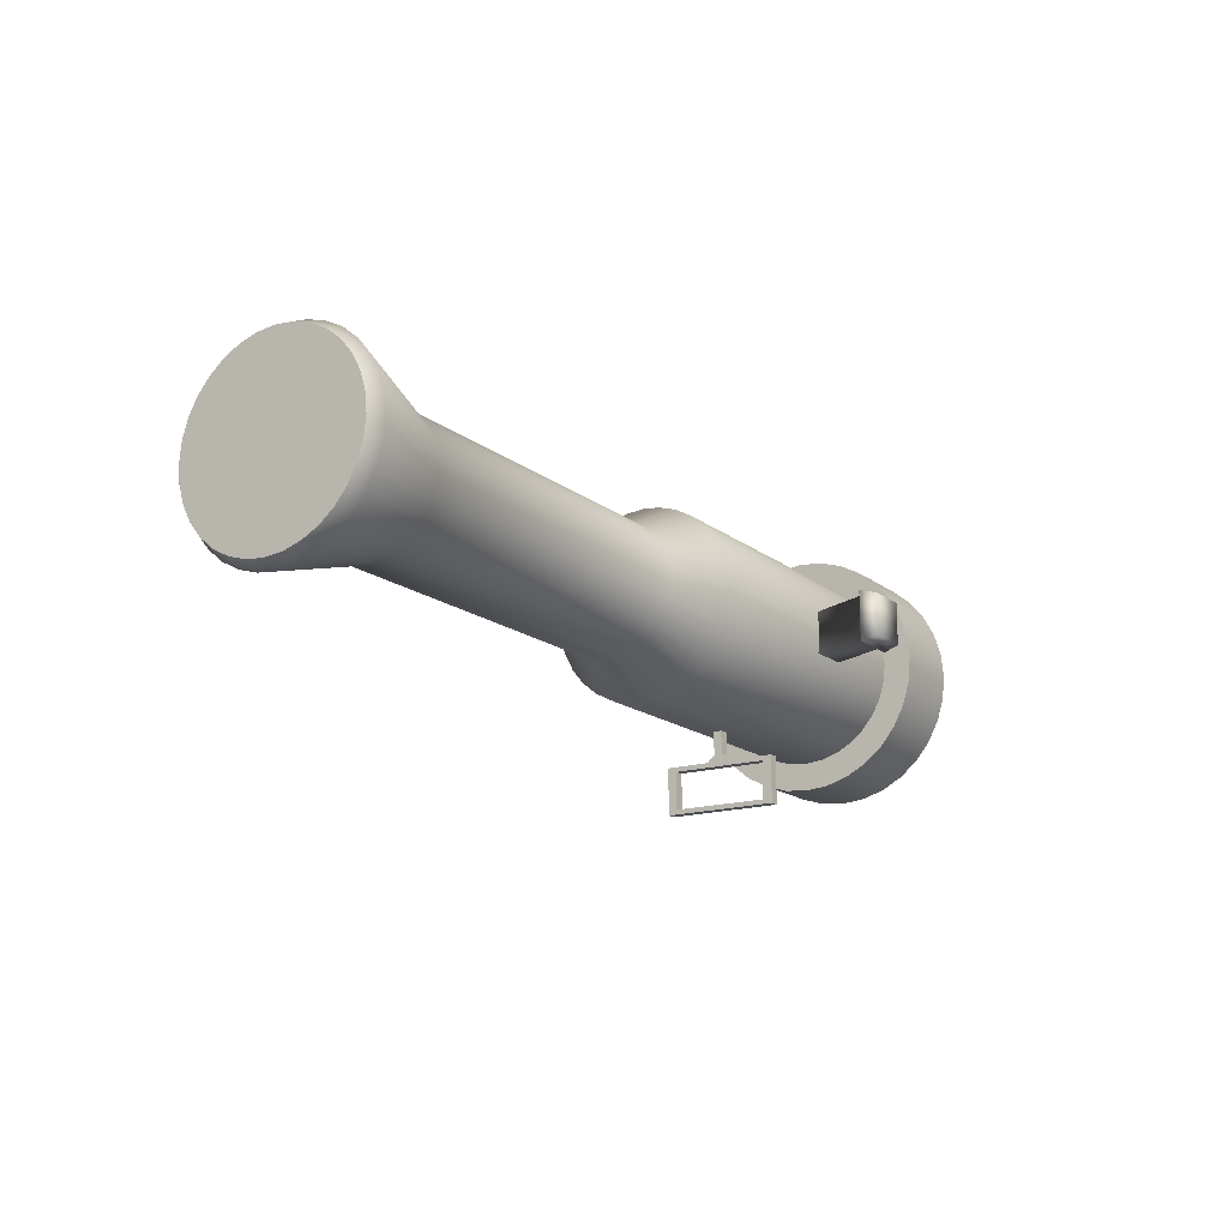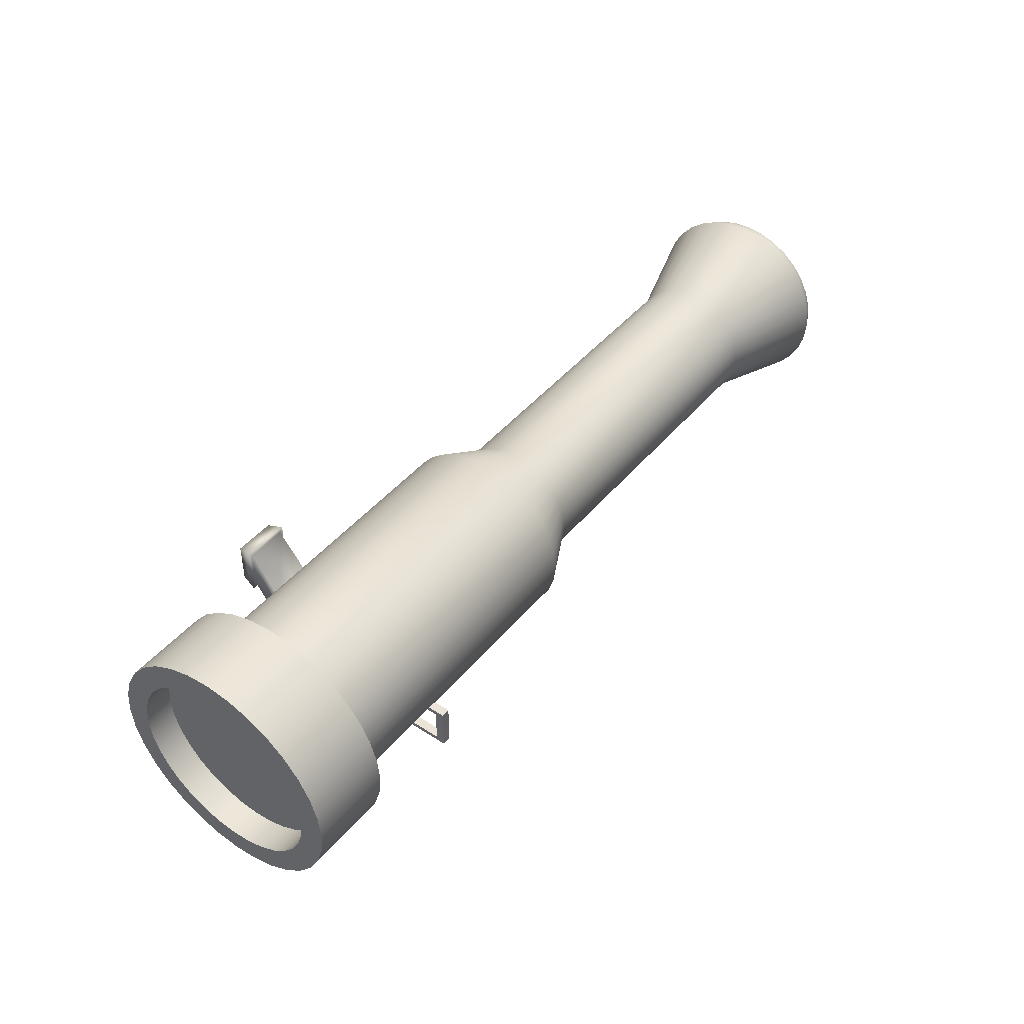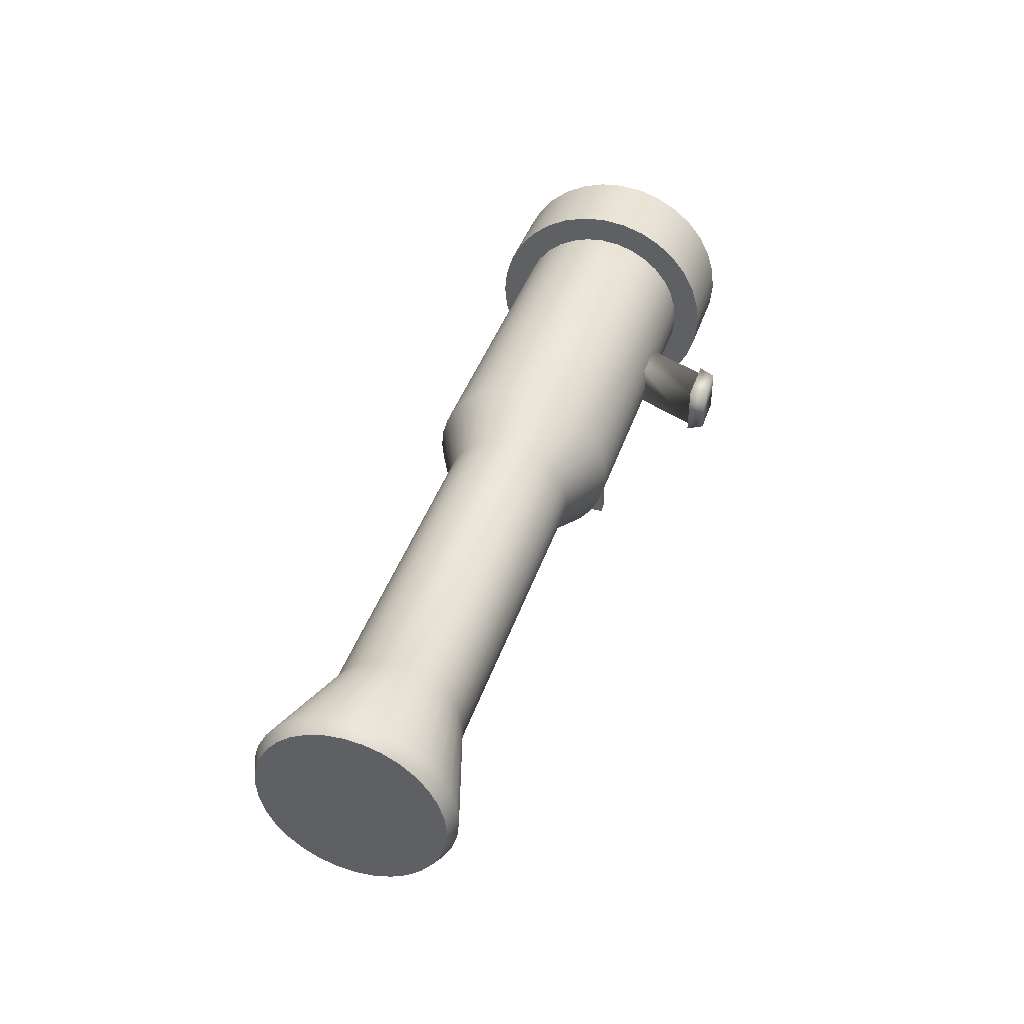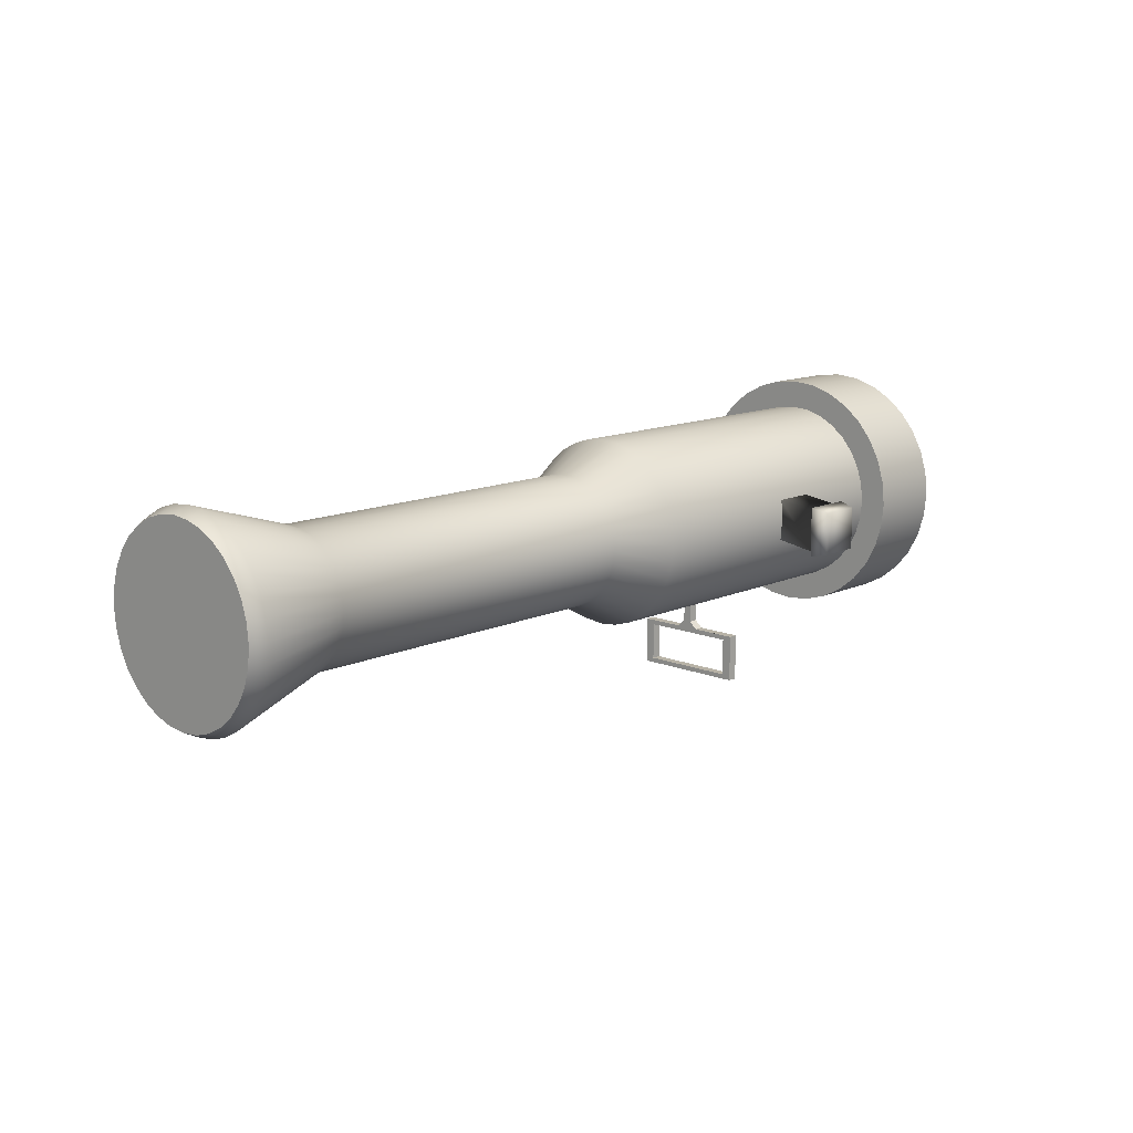
<metadata>
{"format":"obj","ext":"obj","renderer":"f3d","projection":"perspective","resolution":1024,"background":"white","views":[{"elev":-16.3,"azim":-53.8,"up":"+Z"},{"elev":44.8,"azim":130.1,"up":"+Z"},{"elev":41.0,"azim":-69.2,"up":"+Z"},{"elev":12.7,"azim":-43.7,"up":"+Z"}]}
</metadata>
<code>
o Cylinder
v 1.188 0.5042 -0.9
v 4.193 0.6617 -0.9
v 1.197 0.3288 -0.8827
v 4.202 0.4863 -0.8827
v 1.206 0.1602 -0.8315
v 4.211 0.3177 -0.8315
v 1.214 0.004834 -0.7483
v 4.219 0.1624 -0.7483
v 1.221 -0.1314 -0.6364
v 4.226 0.02616 -0.6364
v 1.227 -0.2431 -0.5
v 4.232 -0.08561 -0.5
v 1.231 -0.3262 -0.3444
v 4.237 -0.1687 -0.3444
v 1.234 -0.3773 -0.1756
v 4.239 -0.2198 -0.1756
v 1.235 -0.3946 -0
v 4.24 -0.2371 -0
v 1.234 -0.3773 0.1756
v 4.239 -0.2198 0.1756
v 1.231 -0.3262 0.3444
v 4.237 -0.1687 0.3444
v 1.227 -0.2431 0.5
v 4.232 -0.08561 0.5
v 1.221 -0.1314 0.6364
v 4.226 0.02616 0.6364
v 1.214 0.004834 0.7483
v 4.219 0.1624 0.7483
v 1.206 0.1602 0.8315
v 4.211 0.3177 0.8315
v 1.197 0.3288 0.8827
v 4.202 0.4863 0.8827
v 1.188 0.5042 0.9
v 4.193 0.6617 0.9
v 1.178 0.6795 0.8827
v 4.184 0.837 0.8827
v 1.17 0.8481 0.8315
v 4.175 1.006 0.8315
v 1.161 1.003 0.7483
v 4.167 1.161 0.7483
v 1.154 1.14 0.6364
v 4.16 1.297 0.6364
v 1.148 1.251 0.5
v 4.154 1.409 0.5
v 1.144 1.335 0.3444
v 4.15 1.492 0.3444
v 1.141 1.386 0.1756
v 4.147 1.543 0.1756
v 1.141 1.403 -1e-06
v 4.146 1.56 -1e-06
v 1.141 1.386 -0.1756
v 4.147 1.543 -0.1756
v 1.144 1.335 -0.3444
v 4.15 1.492 -0.3444
v 1.148 1.251 -0.5
v 4.154 1.409 -0.5
v 1.154 1.14 -0.6364
v 4.16 1.297 -0.6364
v 1.161 1.003 -0.7483
v 4.167 1.161 -0.7483
v 1.17 0.8481 -0.8315
v 4.175 1.006 -0.8315
v 1.178 0.6795 -0.8827
v 4.184 0.837 -0.8827
v 4.193 0.6617 -1.17
v 4.205 0.4337 -1.148
v 4.217 0.2146 -1.081
v 4.227 0.01256 -0.9728
v 4.236 -0.1645 -0.8273
v 4.244 -0.3098 -0.65
v 4.25 -0.4178 -0.4477
v 4.253 -0.4843 -0.2283
v 4.254 -0.5067 -0
v 4.253 -0.4843 0.2283
v 4.25 -0.4178 0.4477
v 4.244 -0.3098 0.65
v 4.236 -0.1645 0.8273
v 4.227 0.01256 0.9728
v 4.217 0.2146 1.081
v 4.205 0.4337 1.148
v 4.193 0.6617 1.17
v 4.181 0.8896 1.148
v 4.17 1.109 1.081
v 4.159 1.311 0.9728
v 4.15 1.488 0.8273
v 4.142 1.633 0.65
v 4.137 1.741 0.4477
v 4.133 1.808 0.2283
v 4.132 1.83 -1e-06
v 4.133 1.808 -0.2283
v 4.137 1.741 -0.4477
v 4.142 1.633 -0.65
v 4.15 1.488 -0.8273
v 4.159 1.311 -0.9728
v 4.17 1.109 -1.081
v 4.181 0.8896 -1.148
v 4.978 0.7028 -1.17
v 4.99 0.4749 -1.148
v 5.001 0.2557 -1.081
v 5.012 0.05367 -0.9728
v 5.021 -0.1234 -0.8273
v 5.028 -0.2687 -0.65
v 5.034 -0.3767 -0.4477
v 5.038 -0.4431 -0.2283
v 5.039 -0.4656 -0
v 5.038 -0.4431 0.2283
v 5.034 -0.3767 0.4477
v 5.028 -0.2687 0.65
v 5.021 -0.1234 0.8273
v 5.012 0.05367 0.9728
v 5.001 0.2557 1.081
v 4.99 0.4749 1.148
v 4.978 0.7028 1.17
v 4.966 0.9307 1.148
v 4.954 1.15 1.081
v 4.944 1.352 0.9728
v 4.934 1.529 0.8273
v 4.927 1.674 0.65
v 4.921 1.782 0.4477
v 4.918 1.849 0.2283
v 4.916 1.871 -1e-06
v 4.918 1.849 -0.2283
v 4.921 1.782 -0.4477
v 4.927 1.674 -0.65
v 4.934 1.529 -0.8273
v 4.944 1.352 -0.9728
v 4.954 1.15 -1.081
v 4.966 0.9307 -1.148
v 4.978 0.7028 -0.936
v 4.987 0.5204 -0.918
v 4.996 0.3451 -0.8648
v 5.005 0.1835 -0.7783
v 5.012 0.04185 -0.6619
v 5.018 -0.07439 -0.52
v 5.023 -0.1608 -0.3582
v 5.026 -0.214 -0.1826
v 5.027 -0.2319 -0
v 5.026 -0.214 0.1826
v 5.023 -0.1608 0.3582
v 5.018 -0.07439 0.52
v 5.012 0.04185 0.6619
v 5.005 0.1835 0.7783
v 4.996 0.3451 0.8648
v 4.987 0.5204 0.918
v 4.978 0.7028 0.936
v 4.968 0.8852 0.918
v 4.959 1.06 0.8648
v 4.95 1.222 0.7783
v 4.943 1.364 0.6619
v 4.937 1.48 0.52
v 4.932 1.566 0.3582
v 4.93 1.62 0.1826
v 4.929 1.638 -1e-06
v 4.93 1.62 -0.1826
v 4.932 1.566 -0.3582
v 4.937 1.48 -0.52
v 4.943 1.364 -0.6619
v 4.95 1.222 -0.7783
v 4.959 1.06 -0.8648
v 4.968 0.8851 -0.918
v 4.692 0.6878 -0.936
v 4.702 0.5055 -0.918
v 4.711 0.3301 -0.8648
v 4.719 0.1685 -0.7783
v 4.727 0.02688 -0.6619
v 4.733 -0.08936 -0.52
v 4.737 -0.1757 -0.3582
v 4.74 -0.2289 -0.1826
v 4.741 -0.2469 -0
v 4.74 -0.2289 0.1826
v 4.737 -0.1757 0.3582
v 4.733 -0.08936 0.52
v 4.727 0.02688 0.6619
v 4.719 0.1685 0.7783
v 4.711 0.3301 0.8648
v 4.702 0.5055 0.918
v 4.692 0.6878 0.936
v 4.682 0.8702 0.918
v 4.673 1.046 0.8648
v 4.665 1.207 0.7783
v 4.657 1.349 0.6619
v 4.651 1.465 0.52
v 4.647 1.551 0.3582
v 4.644 1.605 0.1826
v 4.643 1.623 -1e-06
v 4.644 1.605 -0.1826
v 4.647 1.551 -0.3582
v 4.651 1.465 -0.52
v 4.657 1.349 -0.6619
v 4.665 1.207 -0.7783
v 4.673 1.046 -0.8648
v 4.682 0.8702 -0.918
v 2.525 0.0264 -1.188
v 2.525 0.0264 -1.638
v 2.614 0.03111 -1.638
v 2.614 0.03111 -1.188
v 2.467 1.125 -1.188
v 2.467 1.125 -1.638
v 2.557 1.13 -1.638
v 2.557 1.13 -1.188
v 2.52 0.1163 -1.233
v 2.52 0.1163 -1.593
v 2.61 0.121 -1.593
v 2.61 0.121 -1.233
v 2.472 1.035 -1.233
v 2.472 1.035 -1.593
v 2.562 1.04 -1.593
v 2.562 1.04 -1.233
v 2.501 0.4735 -1.188
v 2.591 0.4782 -1.188
v 2.489 0.6982 -1.188
v 2.579 0.7029 -1.188
v 2.497 0.5464 -1.12
v 2.587 0.5511 -1.12
v 2.493 0.6253 -1.12
v 2.583 0.63 -1.12
v 2.497 0.5464 -0.8422
v 2.587 0.5511 -0.8422
v 2.493 0.6253 -0.8422
v 2.583 0.63 -0.8422
v 2.671 -0.8843 0.2
v 2.671 -0.8843 -0.2
v 3.071 -0.8634 -0.2
v 3.071 -0.8634 0.2
v 2.899 -0.2754 0.2
v 2.899 -0.2754 -0.2
v 3.298 -0.2544 -0.2
v 3.298 -0.2544 0.2
v 2.631 -0.8864 0.24
v 2.631 -0.8864 -0.24
v 3.111 -0.8613 -0.24
v 3.111 -0.8613 0.24
v 2.678 -1.042 0.2016
v 2.678 -1.042 -0.2017
v 3.081 -1.021 -0.2017
v 3.081 -1.021 0.2016
v 0.6681 0.4769 -0.63
v 0.6745 0.3542 -0.6179
v 0.6807 0.2362 -0.582
v 0.6864 0.1274 -0.5238
v 0.6914 0.03207 -0.4455
v 0.6955 -0.04617 -0.35
v 0.6986 -0.1043 -0.2411
v 0.7005 -0.1401 -0.1229
v 0.7011 -0.1522 -0
v 0.7005 -0.1401 0.1229
v 0.6986 -0.1043 0.2411
v 0.6955 -0.04617 0.35
v 0.6914 0.03207 0.4455
v 0.6864 0.1274 0.5238
v 0.6807 0.2362 0.582
v 0.6745 0.3542 0.6179
v 0.6681 0.4769 0.63
v 0.6617 0.5997 0.6179
v 0.6555 0.7177 0.582
v 0.6498 0.8265 0.5238
v 0.6448 0.9218 0.4455
v 0.6407 1 0.35
v 0.6377 1.058 0.2411
v 0.6358 1.094 0.1229
v 0.6351 1.106 -1e-06
v 0.6358 1.094 -0.1229
v 0.6377 1.058 -0.2411
v 0.6407 1 -0.35
v 0.6448 0.9218 -0.4455
v 0.6498 0.8265 -0.5238
v 0.6555 0.7177 -0.582
v 0.6617 0.5997 -0.6179
v -2.58 0.3067 -0.63
v -2.573 0.184 -0.6179
v -2.567 0.06597 -0.582
v -2.561 -0.0428 -0.5238
v -2.556 -0.1381 -0.4455
v -2.552 -0.2164 -0.35
v -2.549 -0.2745 -0.2411
v -2.547 -0.3103 -0.1229
v -2.547 -0.3224 -0
v -2.547 -0.3103 0.1229
v -2.549 -0.2745 0.2411
v -2.552 -0.2164 0.35
v -2.556 -0.1381 0.4455
v -2.561 -0.0428 0.5238
v -2.567 0.06597 0.582
v -2.573 0.184 0.6179
v -2.58 0.3067 0.63
v -2.586 0.4295 0.6179
v -2.592 0.5475 0.582
v -2.598 0.6563 0.5238
v -2.603 0.7516 0.4455
v -2.607 0.8298 0.35
v -2.61 0.888 0.2411
v -2.612 0.9238 0.1229
v -2.613 0.9359 -1e-06
v -2.612 0.9238 -0.1229
v -2.61 0.888 -0.2411
v -2.607 0.8298 -0.35
v -2.603 0.7516 -0.4455
v -2.598 0.6563 -0.5238
v -2.592 0.5475 -0.582
v -2.586 0.4295 -0.6179
v -3.597 0.2534 -0.945
v -3.587 0.06931 -0.9268
v -3.578 -0.1077 -0.8731
v -3.569 -0.2709 -0.7857
v -3.562 -0.4139 -0.6682
v -3.556 -0.5312 -0.525
v -3.551 -0.6185 -0.3616
v -3.548 -0.6722 -0.1844
v -3.547 -0.6903 -0
v -3.548 -0.6722 0.1844
v -3.551 -0.6185 0.3616
v -3.556 -0.5312 0.525
v -3.562 -0.4139 0.6682
v -3.569 -0.2709 0.7857
v -3.578 -0.1077 0.8731
v -3.587 0.06931 0.9268
v -3.597 0.2534 0.945
v -3.606 0.4375 0.9268
v -3.616 0.6146 0.8731
v -3.624 0.7777 0.7857
v -3.632 0.9207 0.6682
v -3.638 1.038 0.525
v -3.642 1.125 0.3616
v -3.645 1.179 0.1844
v -3.646 1.197 -1e-06
v -3.645 1.179 -0.1844
v -3.642 1.125 -0.3616
v -3.638 1.038 -0.525
v -3.632 0.9207 -0.6682
v -3.624 0.7777 -0.7857
v -3.616 0.6146 -0.8731
v -3.606 0.4375 -0.9268
v -3.729 0.2465 -0.8816
v -3.72 0.07475 -0.8647
v -3.711 -0.0904 -0.8145
v -3.703 -0.2426 -0.733
v -3.696 -0.376 -0.6234
v -3.69 -0.4855 -0.4898
v -3.686 -0.5669 -0.3374
v -3.683 -0.617 -0.172
v -3.682 -0.6339 -0
v -3.683 -0.617 0.172
v -3.686 -0.5669 0.3374
v -3.69 -0.4855 0.4898
v -3.696 -0.376 0.6234
v -3.703 -0.2426 0.733
v -3.711 -0.0904 0.8145
v -3.72 0.07475 0.8647
v -3.729 0.2465 0.8816
v -3.738 0.4183 0.8647
v -3.746 0.5834 0.8145
v -3.754 0.7356 0.733
v -3.761 0.869 0.6234
v -3.767 0.9785 0.4898
v -3.771 1.06 0.3374
v -3.774 1.11 0.172
v -3.775 1.127 -1e-06
v -3.774 1.11 -0.172
v -3.771 1.06 -0.3374
v -3.767 0.9785 -0.4898
v -3.761 0.869 -0.6234
v -3.754 0.7356 -0.733
v -3.746 0.5834 -0.8145
v -3.738 0.4183 -0.8647
f 60 58 93 94
f 38 36 82 83
f 16 14 71 72
f 2 64 96 65
f 44 42 85 86
f 22 20 74 75
f 50 48 88 89
f 6 4 66 67
f 28 26 77 78
f 56 54 91 92
f 12 10 69 70
f 34 32 80 81
f 62 60 94 95
f 40 38 83 84
f 4 2 65 66
f 18 16 72 73
f 46 44 86 87
f 24 22 75 76
f 52 50 89 90
f 8 6 67 68
f 30 28 78 79
f 58 56 92 93
f 36 34 81 82
f 14 12 70 71
f 64 62 95 96
f 42 40 84 85
f 20 18 73 74
f 48 46 87 88
f 26 24 76 77
f 54 52 90 91
f 10 8 68 69
f 32 30 79 80
f 123 122 154 155
f 101 100 132 133
f 112 111 143 144
f 121 120 152 153
f 99 98 130 131
f 110 109 141 142
f 119 118 150 151
f 108 107 139 140
f 128 127 159 160
f 117 116 148 149
f 106 105 137 138
f 126 125 157 158
f 115 114 146 147
f 104 103 135 136
f 124 123 155 156
f 102 101 133 134
f 113 112 144 145
f 122 121 153 154
f 100 99 131 132
f 111 110 142 143
f 120 119 151 152
f 98 97 129 130
f 109 108 140 141
f 97 128 160 129
f 118 117 149 150
f 107 106 138 139
f 127 126 158 159
f 116 115 147 148
f 105 104 136 137
f 125 124 156 157
f 114 113 145 146
f 103 102 134 135
f 162 161 192 191 190 189 188 187 186 185 184 183 182 181 180 179 178 177 176 175 174 173 172 171 170 169 168 167 166 165 164 163
f 200 212 210 196 204 208
f 198 199 195 194
f 196 195 203 204
f 210 209 193 196
f 193 194 195 196
f 200 199 198 197
f 201 205 208 204
f 202 201 204 203
f 199 200 208 207
f 195 199 207 203
f 194 193 201 202
f 198 194 202 206
f 197 198 206 205
f 193 209 211 197 205 201
f 205 206 207 208
f 202 203 207 206
f 212 211 215 216
f 200 197 211 212
f 216 215 219 220
f 210 212 216 214
f 211 209 213 215
f 209 210 214 213
f 220 219 217 218
f 214 216 220 218
f 215 213 217 219
f 213 214 218 217
f 333 334 335 336 337 338 339 340 341 342 343 344 345 346 347 348 349 350 351 352 353 354 355 356 357 358 359 360 361 362 363 364
f 1 2 4 3
f 3 4 6 5
f 5 6 8 7
f 7 8 10 9
f 9 10 12 11
f 11 12 14 13
f 13 14 16 15
f 15 16 18 17
f 17 18 20 19
f 19 20 22 21
f 21 22 24 23
f 23 24 26 25
f 25 26 28 27
f 27 28 30 29
f 29 30 32 31
f 31 32 34 33
f 33 34 36 35
f 35 36 38 37
f 37 38 40 39
f 39 40 42 41
f 41 42 44 43
f 43 44 46 45
f 45 46 48 47
f 47 48 50 49
f 49 50 52 51
f 51 52 54 53
f 53 54 56 55
f 55 56 58 57
f 57 58 60 59
f 59 60 62 61
f 63 64 2 1
f 61 62 64 63
f 59 61 267 266
f 89 88 120 121
f 67 66 98 99
f 78 77 109 110
f 87 86 118 119
f 76 75 107 108
f 96 95 127 128
f 85 84 116 117
f 74 73 105 106
f 94 93 125 126
f 83 82 114 115
f 72 71 103 104
f 92 91 123 124
f 70 69 101 102
f 81 80 112 113
f 90 89 121 122
f 68 67 99 100
f 79 78 110 111
f 88 87 119 120
f 66 65 97 98
f 77 76 108 109
f 65 96 128 97
f 86 85 117 118
f 75 74 106 107
f 95 94 126 127
f 84 83 115 116
f 73 72 104 105
f 93 92 124 125
f 82 81 113 114
f 71 70 102 103
f 91 90 122 123
f 69 68 100 101
f 80 79 111 112
f 157 156 188 189
f 146 145 177 178
f 135 134 166 167
f 155 154 186 187
f 133 132 164 165
f 144 143 175 176
f 153 152 184 185
f 131 130 162 163
f 142 141 173 174
f 151 150 182 183
f 140 139 171 172
f 160 159 191 192
f 149 148 180 181
f 138 137 169 170
f 158 157 189 190
f 147 146 178 179
f 136 135 167 168
f 156 155 187 188
f 134 133 165 166
f 145 144 176 177
f 154 153 185 186
f 132 131 163 164
f 143 142 174 175
f 152 151 183 184
f 130 129 161 162
f 141 140 172 173
f 129 160 192 161
f 150 149 181 182
f 139 138 170 171
f 159 158 190 191
f 148 147 179 180
f 137 136 168 169
f 225 226 222 221
f 226 227 223 222
f 227 228 224 223
f 228 225 221 224
f 224 221 229 232
f 228 227 226 225
f 232 229 233 236
f 223 224 232 231
f 222 223 231 230
f 221 222 230 229
f 233 234 235 236
f 231 232 236 235
f 230 231 235 234
f 229 230 234 233
f 265 266 298 297
f 37 39 256 255
f 1 3 238 237
f 15 17 245 244
f 43 45 259 258
f 21 23 248 247
f 49 51 262 261
f 5 7 240 239
f 27 29 251 250
f 55 57 265 264
f 33 35 254 253
f 11 13 243 242
f 61 63 268 267
f 39 41 257 256
f 17 19 246 245
f 45 47 260 259
f 23 25 249 248
f 51 53 263 262
f 7 9 241 240
f 29 31 252 251
f 57 59 266 265
f 35 37 255 254
f 13 15 244 243
f 63 1 237 268
f 41 43 258 257
f 19 21 247 246
f 47 49 261 260
f 3 5 239 238
f 25 27 250 249
f 53 55 264 263
f 9 11 242 241
f 31 33 253 252
f 299 300 332 331
f 254 255 287 286
f 243 244 276 275
f 263 264 296 295
f 241 242 274 273
f 252 253 285 284
f 261 262 294 293
f 239 240 272 271
f 250 251 283 282
f 259 260 292 291
f 237 238 270 269
f 248 249 281 280
f 268 237 269 300
f 257 258 290 289
f 246 247 279 278
f 266 267 299 298
f 255 256 288 287
f 244 245 277 276
f 264 265 297 296
f 253 254 286 285
f 242 243 275 274
f 262 263 295 294
f 240 241 273 272
f 251 252 284 283
f 260 261 293 292
f 238 239 271 270
f 249 250 282 281
f 258 259 291 290
f 247 248 280 279
f 267 268 300 299
f 256 257 289 288
f 245 246 278 277
f 322 323 355 354
f 288 289 321 320
f 277 278 310 309
f 297 298 330 329
f 286 287 319 318
f 275 276 308 307
f 295 296 328 327
f 273 274 306 305
f 284 285 317 316
f 293 294 326 325
f 271 272 304 303
f 282 283 315 314
f 291 292 324 323
f 269 270 302 301
f 280 281 313 312
f 300 269 301 332
f 289 290 322 321
f 278 279 311 310
f 298 299 331 330
f 287 288 320 319
f 276 277 309 308
f 296 297 329 328
f 285 286 318 317
f 274 275 307 306
f 294 295 327 326
f 272 273 305 304
f 283 284 316 315
f 292 293 325 324
f 270 271 303 302
f 281 282 314 313
f 290 291 323 322
f 279 280 312 311
f 311 312 344 343
f 331 332 364 363
f 320 321 353 352
f 309 310 342 341
f 329 330 362 361
f 318 319 351 350
f 307 308 340 339
f 327 328 360 359
f 305 306 338 337
f 316 317 349 348
f 325 326 358 357
f 303 304 336 335
f 314 315 347 346
f 323 324 356 355
f 301 302 334 333
f 312 313 345 344
f 332 301 333 364
f 321 322 354 353
f 310 311 343 342
f 330 331 363 362
f 319 320 352 351
f 308 309 341 340
f 328 329 361 360
f 317 318 350 349
f 306 307 339 338
f 326 327 359 358
f 304 305 337 336
f 315 316 348 347
f 324 325 357 356
f 302 303 335 334
f 313 314 346 345

</code>
